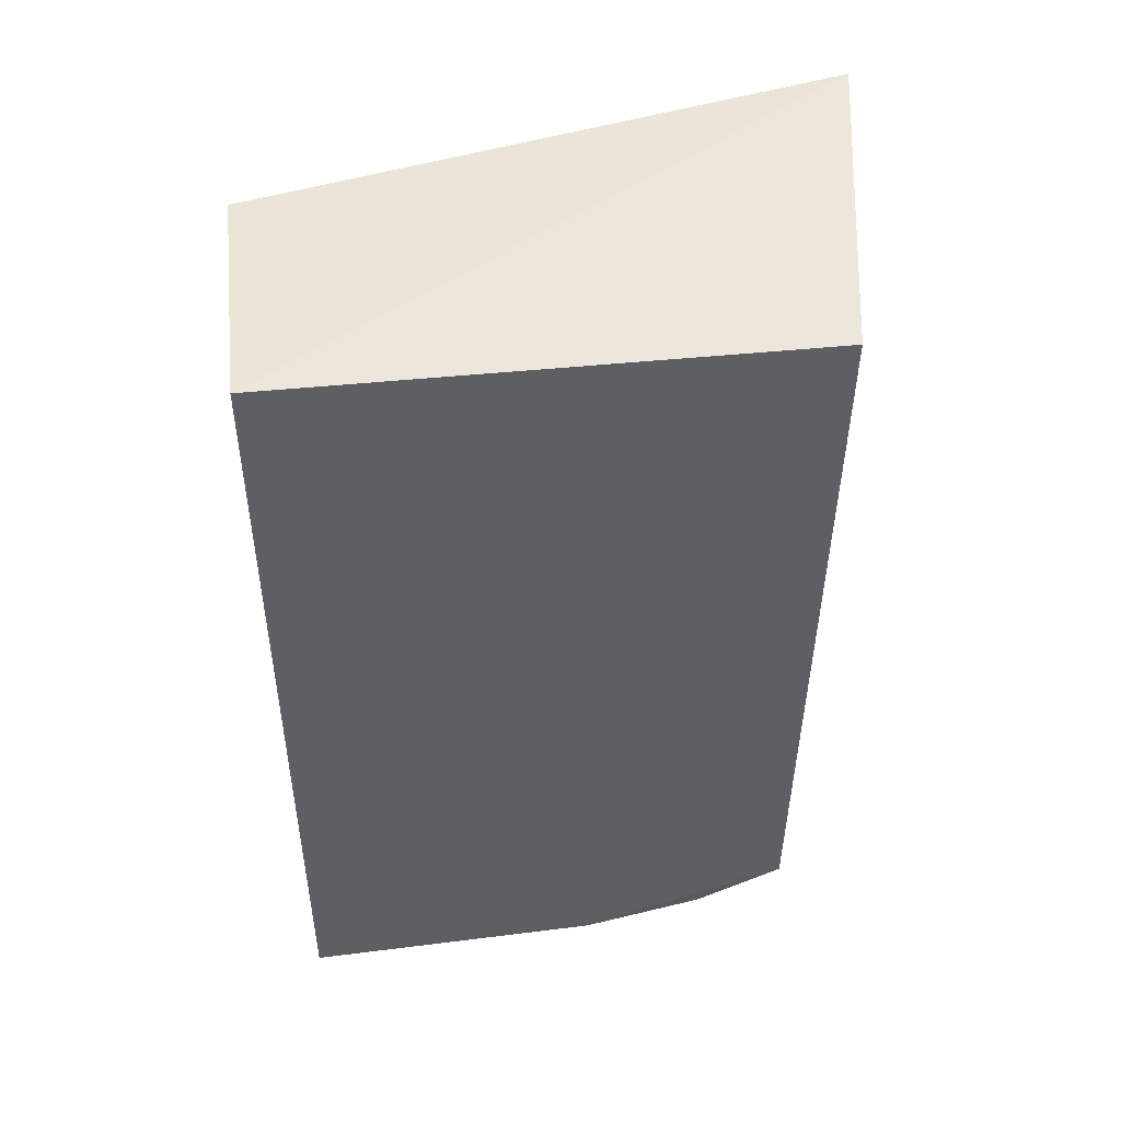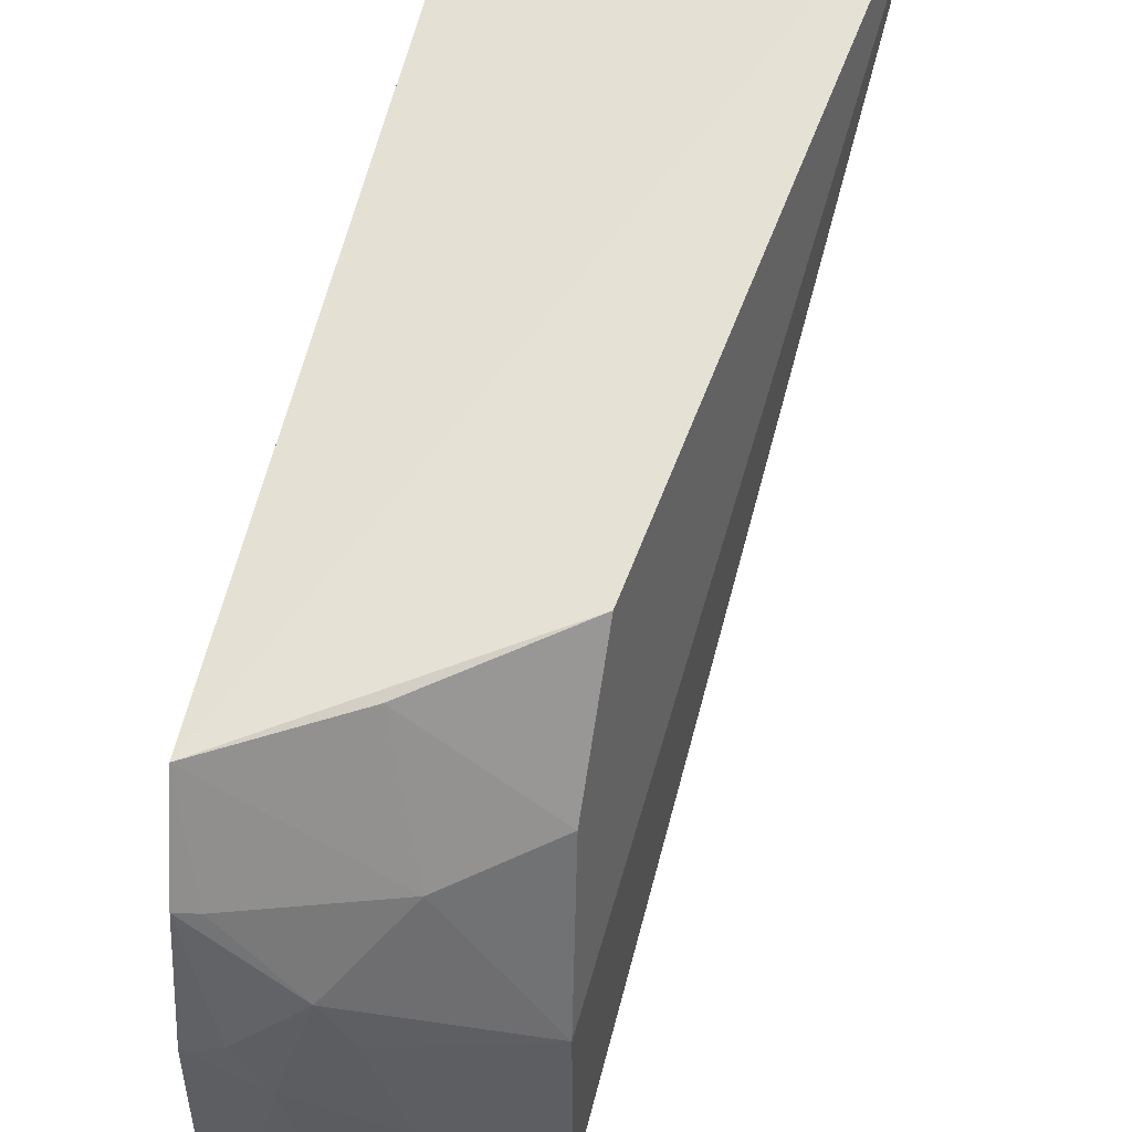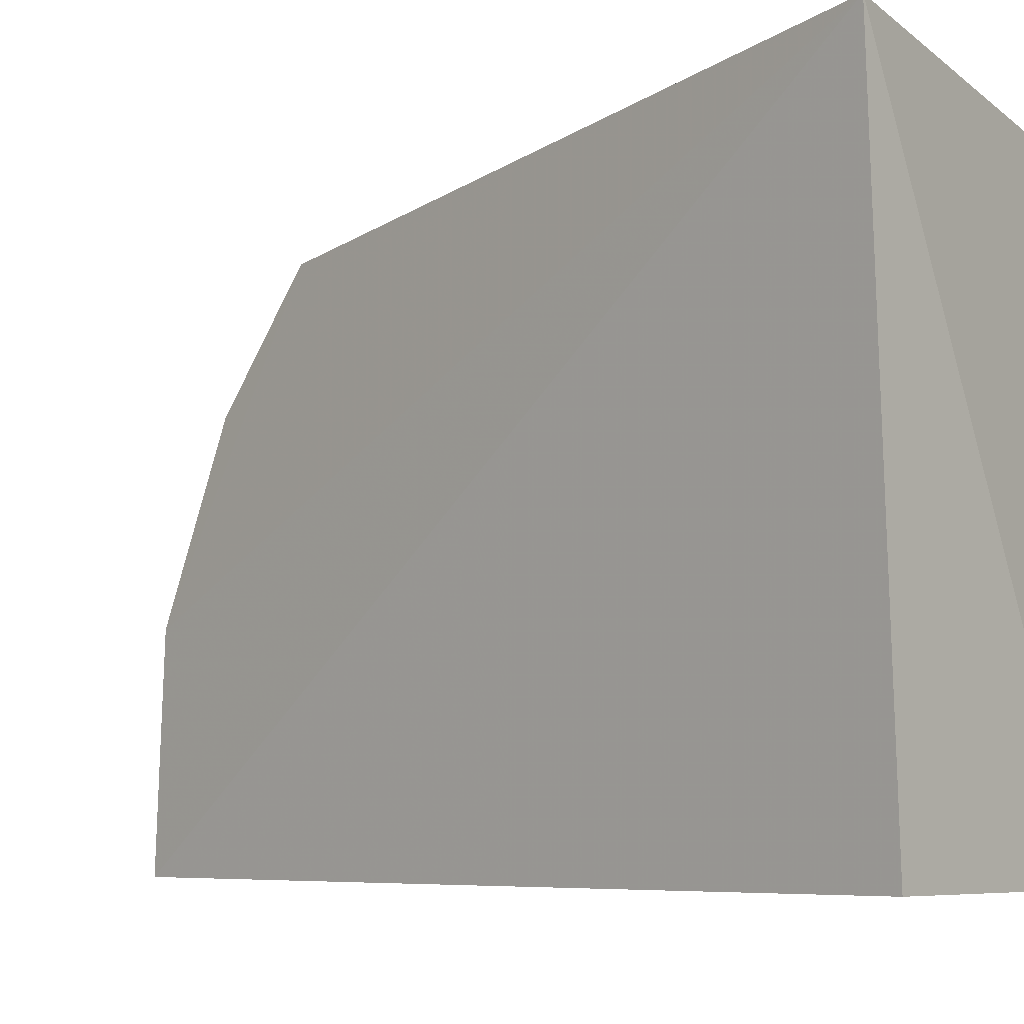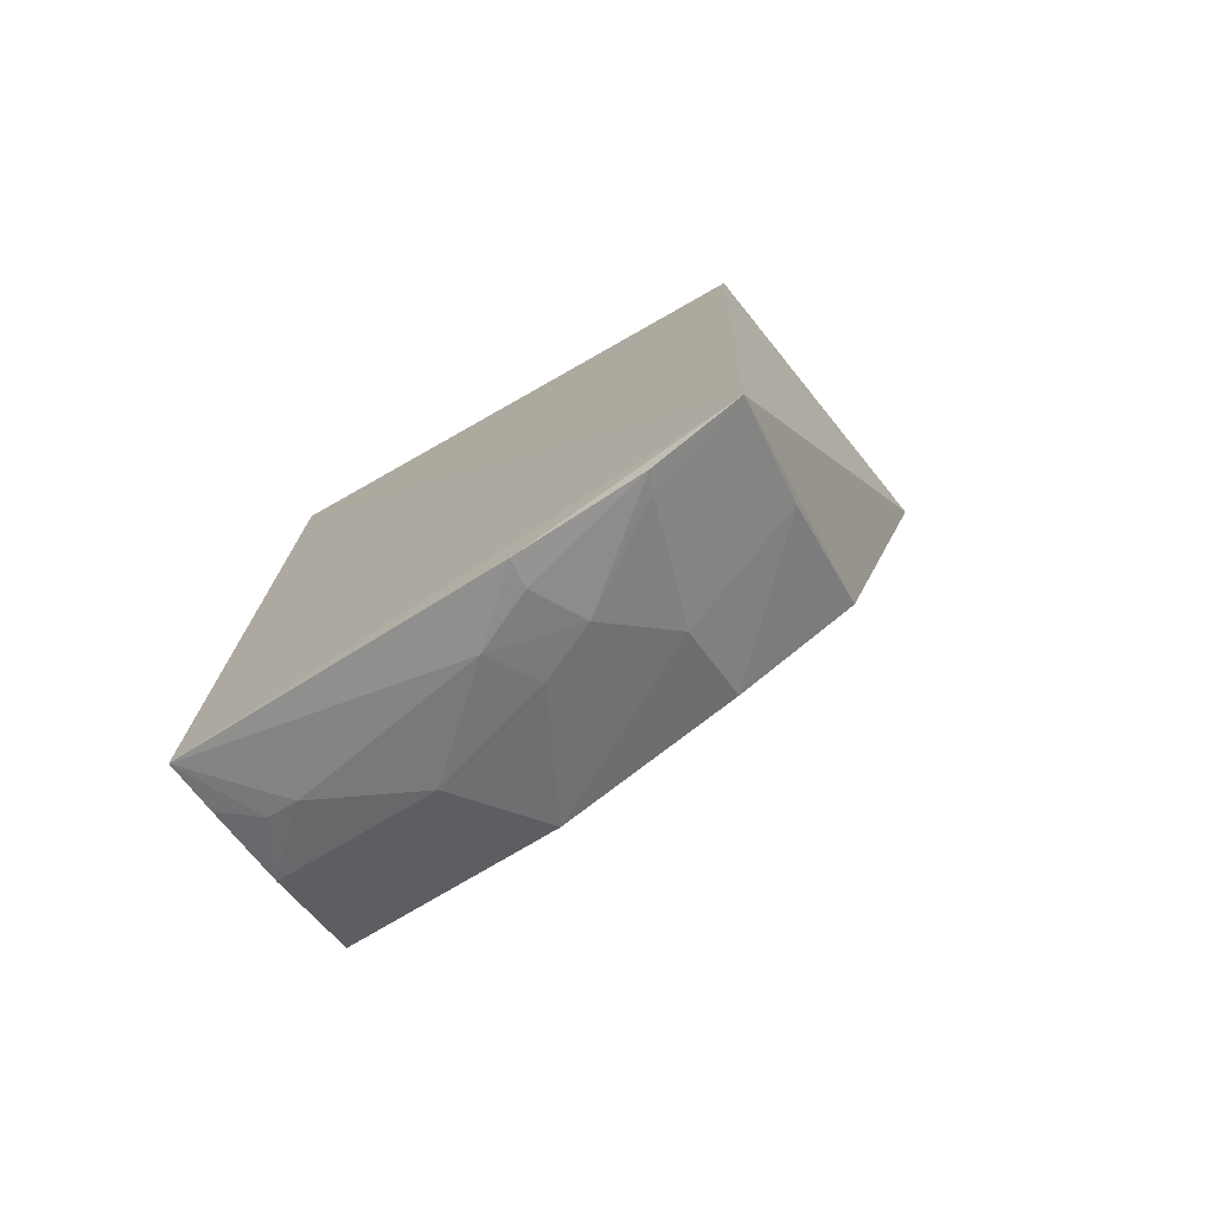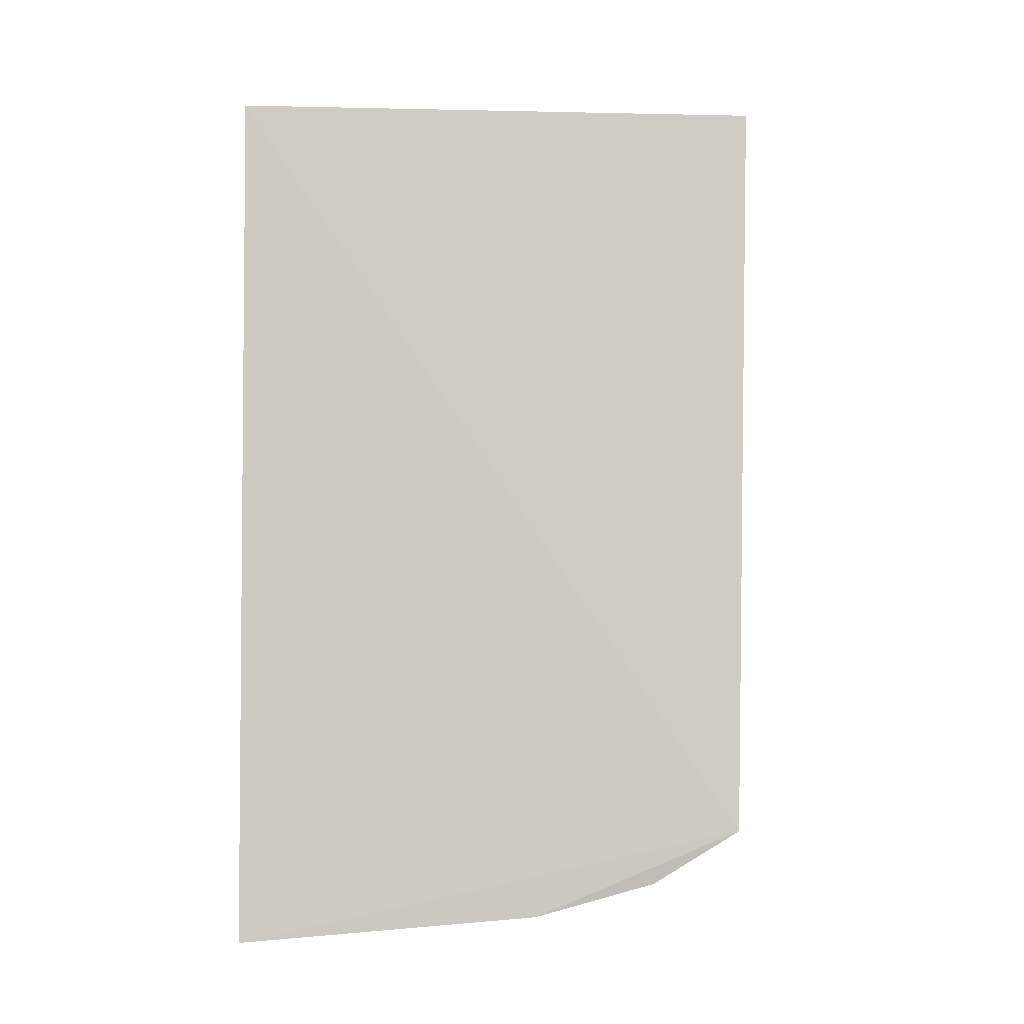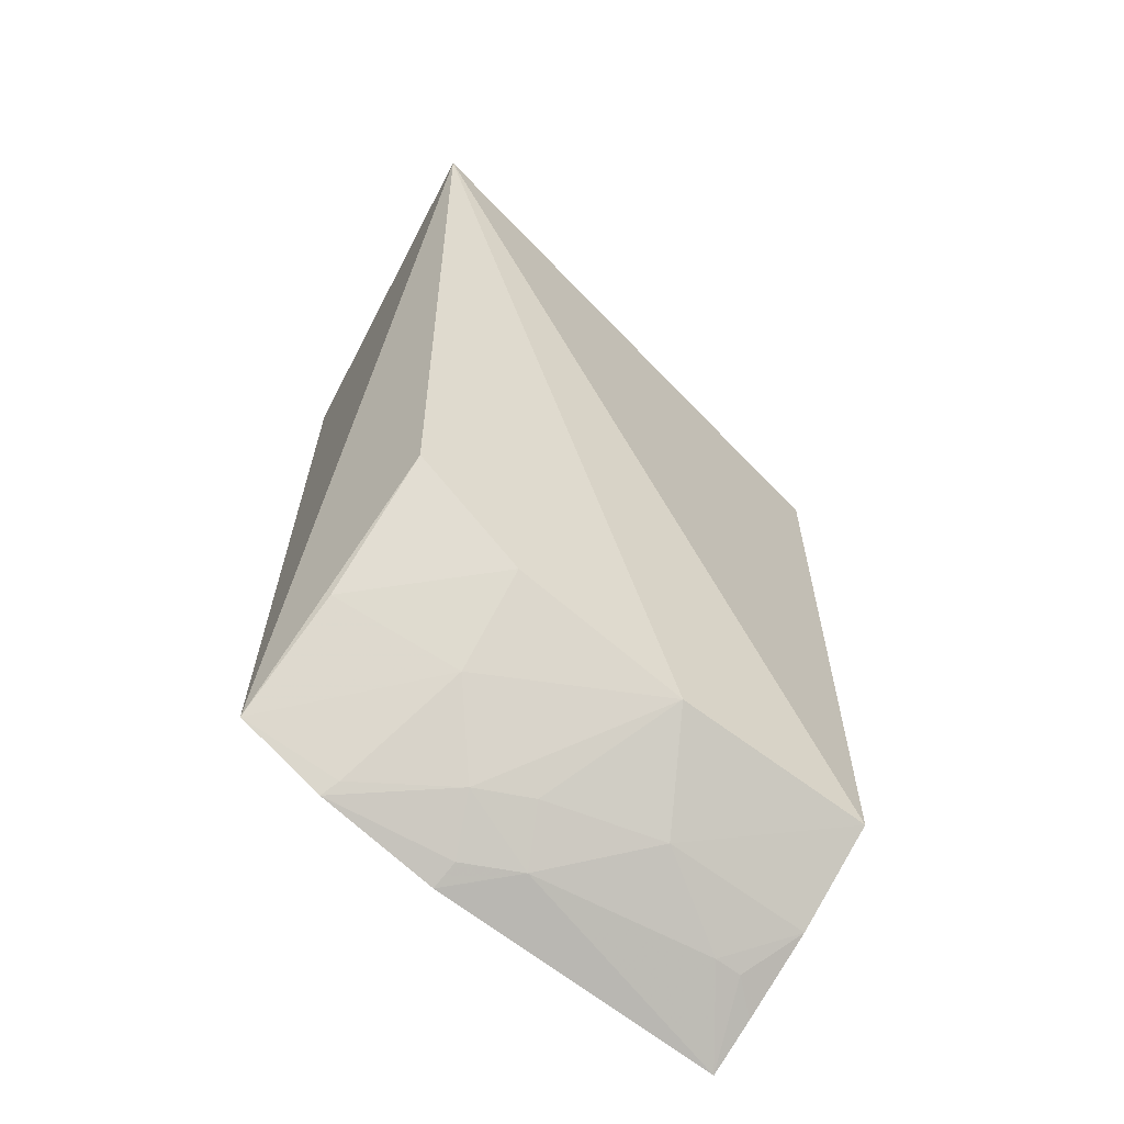
<metadata>
{"format":"obj","ext":"obj","renderer":"f3d","projection":"perspective","resolution":1024,"background":"white","views":[{"elev":47.7,"azim":83.5,"up":"+Z"},{"elev":54.9,"azim":-168.9,"up":"+Y"},{"elev":-6.3,"azim":-49.4,"up":"+Y"},{"elev":-75.0,"azim":119.6,"up":"+Z"},{"elev":-3.4,"azim":85.6,"up":"+Z"},{"elev":-67.4,"azim":-127.1,"up":"+Z"}]}
</metadata>
<code>
v -0.2348 -0.02289 0.008401
v -0.2335 -0.02273 -0.4123
v -0.2271 0.227 -0.3588
v -0.3978 0.2609 0.0256
v -0.3561 -0.02289 0.008401
v -0.3456 0.07889 -0.3524
v -0.2348 0.2347 0.008401
v -0.2442 0.1235 -0.397
v -0.3437 0.222 -0.2777
v -0.3469 -0.02185 -0.3557
v -0.2995 0.1629 -0.3536
v -0.2303 0.1246 -0.4009
v -0.2996 0.05161 -0.3829
v -0.27 0.1359 -0.3833
v -0.2829 0.2228 -0.3243
v -0.3415 0.1645 -0.3226
v -0.2297 0.1841 -0.3849
v -0.2579 0.09576 -0.3963
v -0.3005 -0.02174 -0.3844
v -0.2827 0.109 -0.3823
v -0.2387 0.1806 -0.3816
v -0.2731 0.006592 -0.3975
v -0.2731 -0.006916 -0.3975
v -0.2597 -0.02227 -0.4021
f 1 2 3
f 5 2 1
f 5 1 4
f 7 1 3
f 7 3 4
f 7 4 1
f 9 6 4
f 9 4 3
f 10 5 4
f 10 4 6
f 10 2 5
f 12 3 2
f 13 10 6
f 14 6 11
f 15 9 3
f 15 3 11
f 16 11 6
f 16 6 9
f 16 15 11
f 16 9 15
f 17 12 8
f 17 3 12
f 17 8 14
f 18 12 2
f 18 8 12
f 18 14 8
f 19 2 10
f 19 10 13
f 20 13 6
f 20 6 14
f 20 18 13
f 20 14 18
f 21 17 14
f 21 14 11
f 21 11 3
f 21 3 17
f 22 18 2
f 22 13 18
f 22 19 13
f 23 22 2
f 23 19 22
f 24 23 2
f 24 2 19
f 24 19 23

</code>
